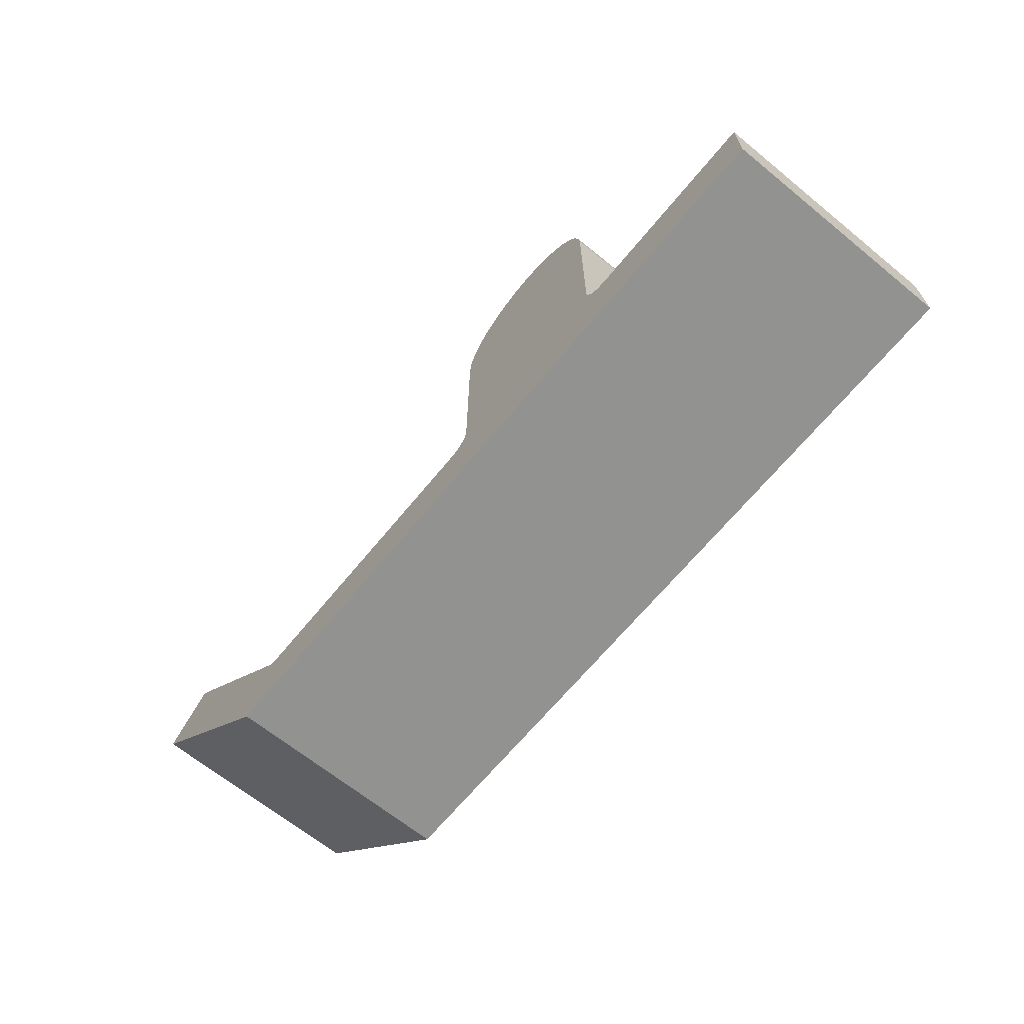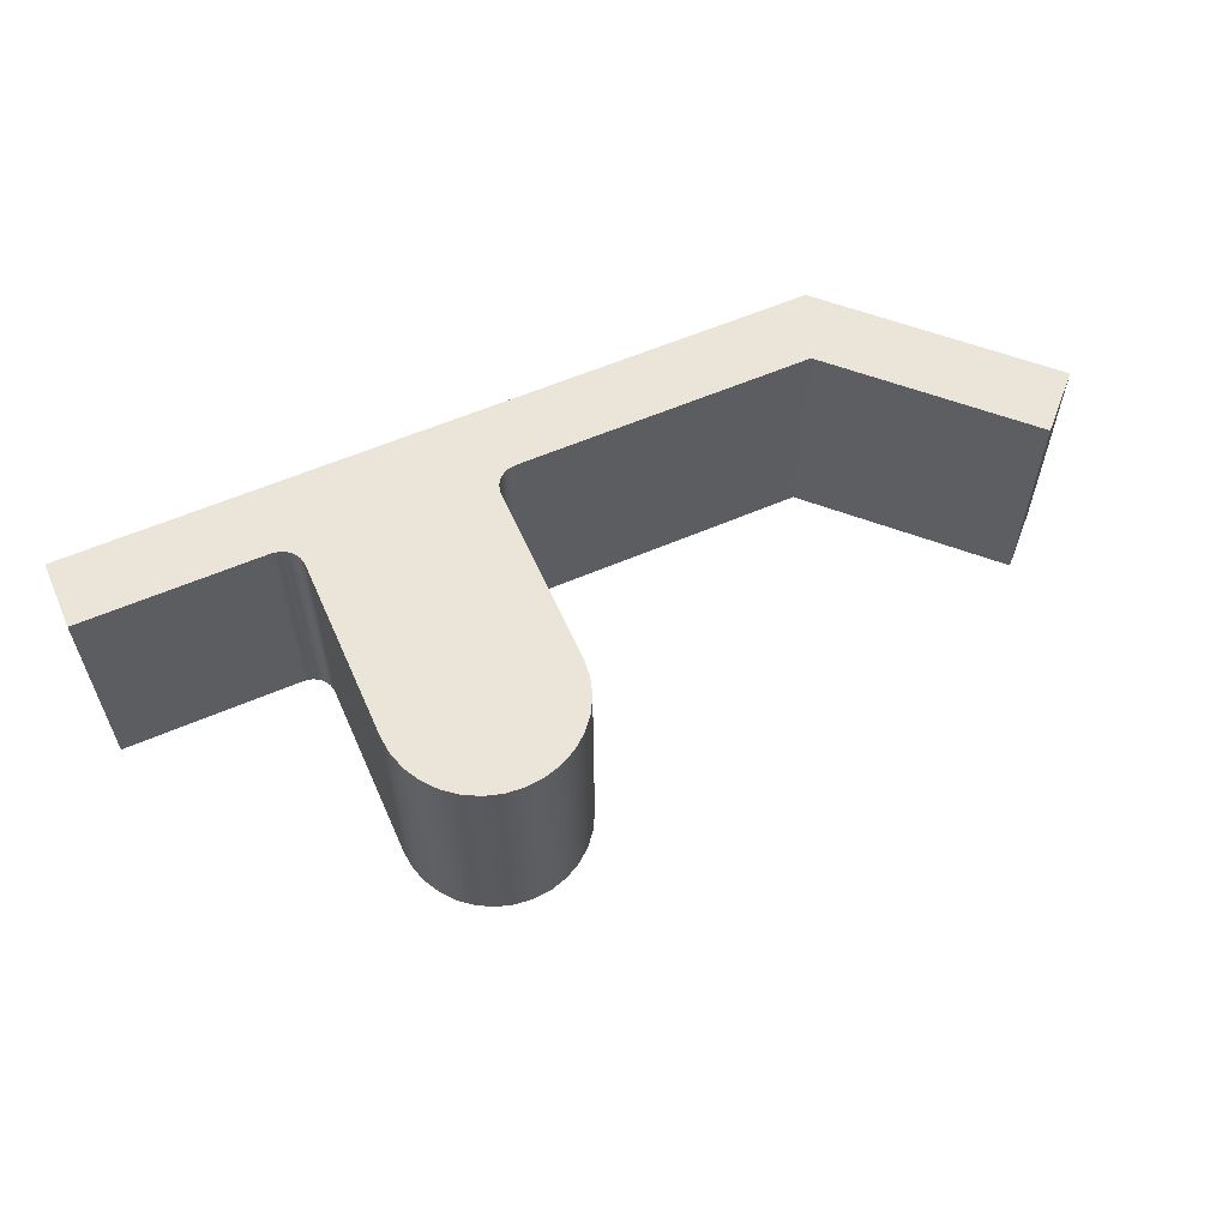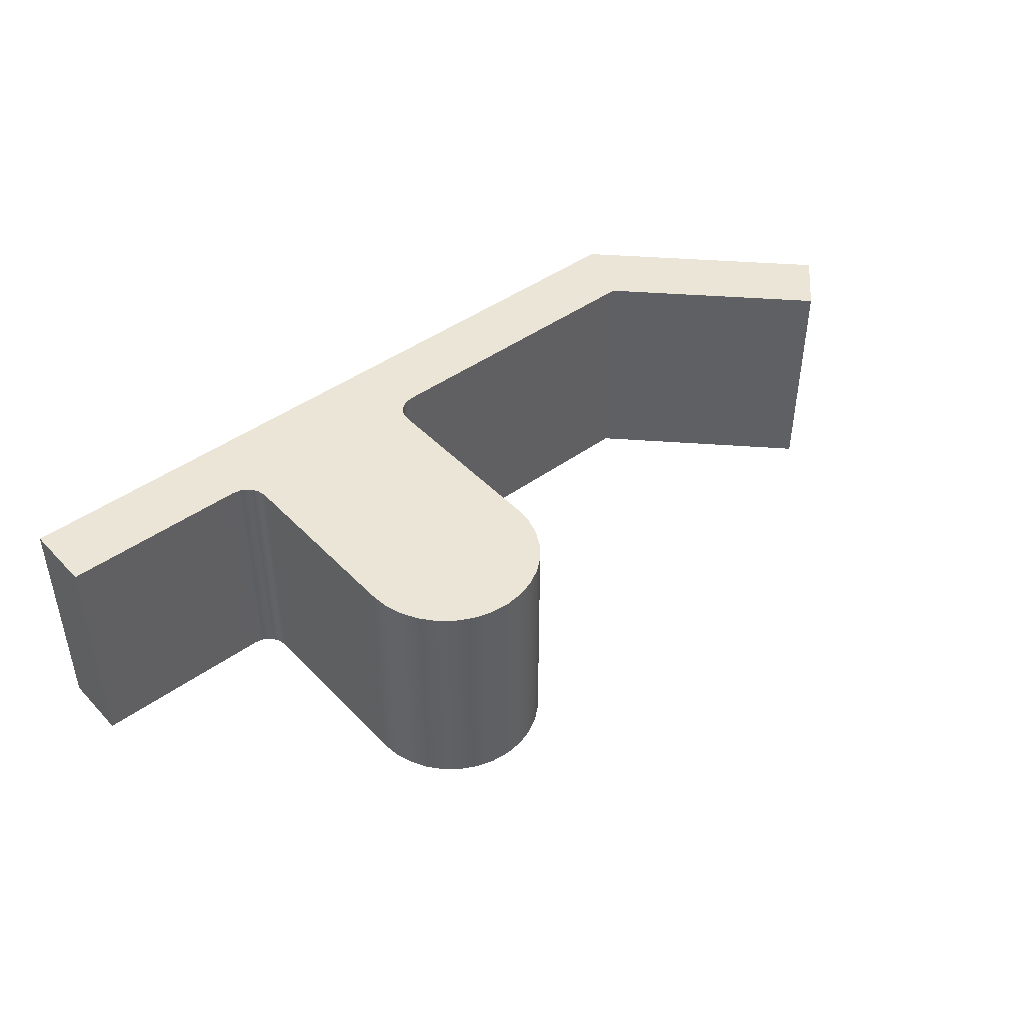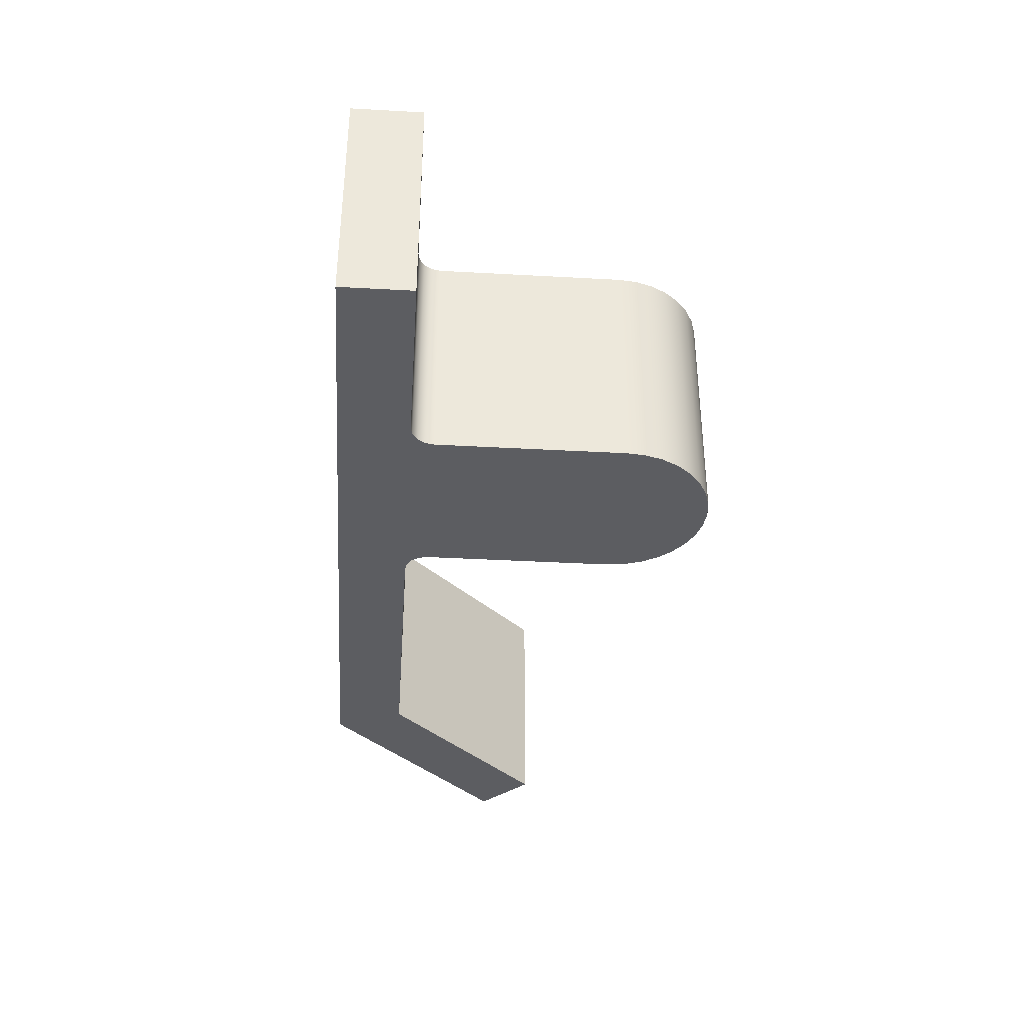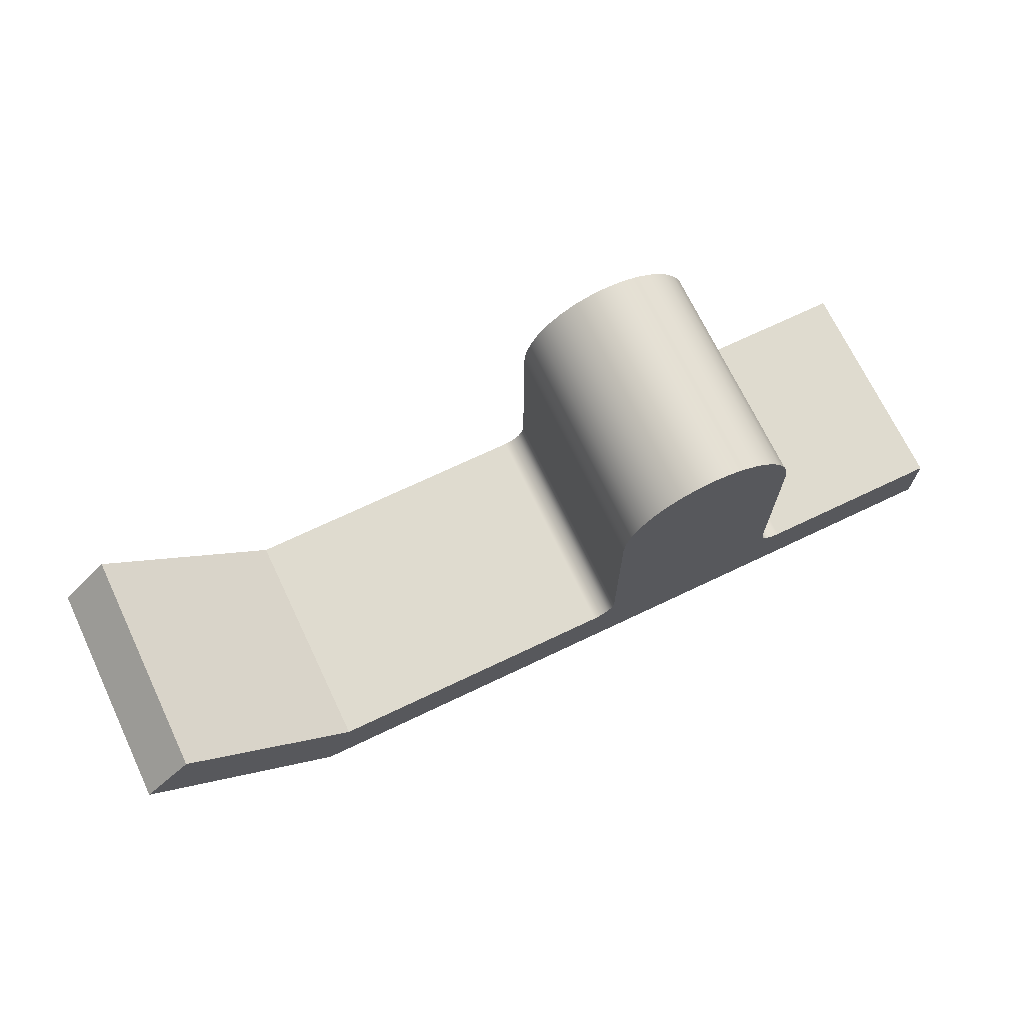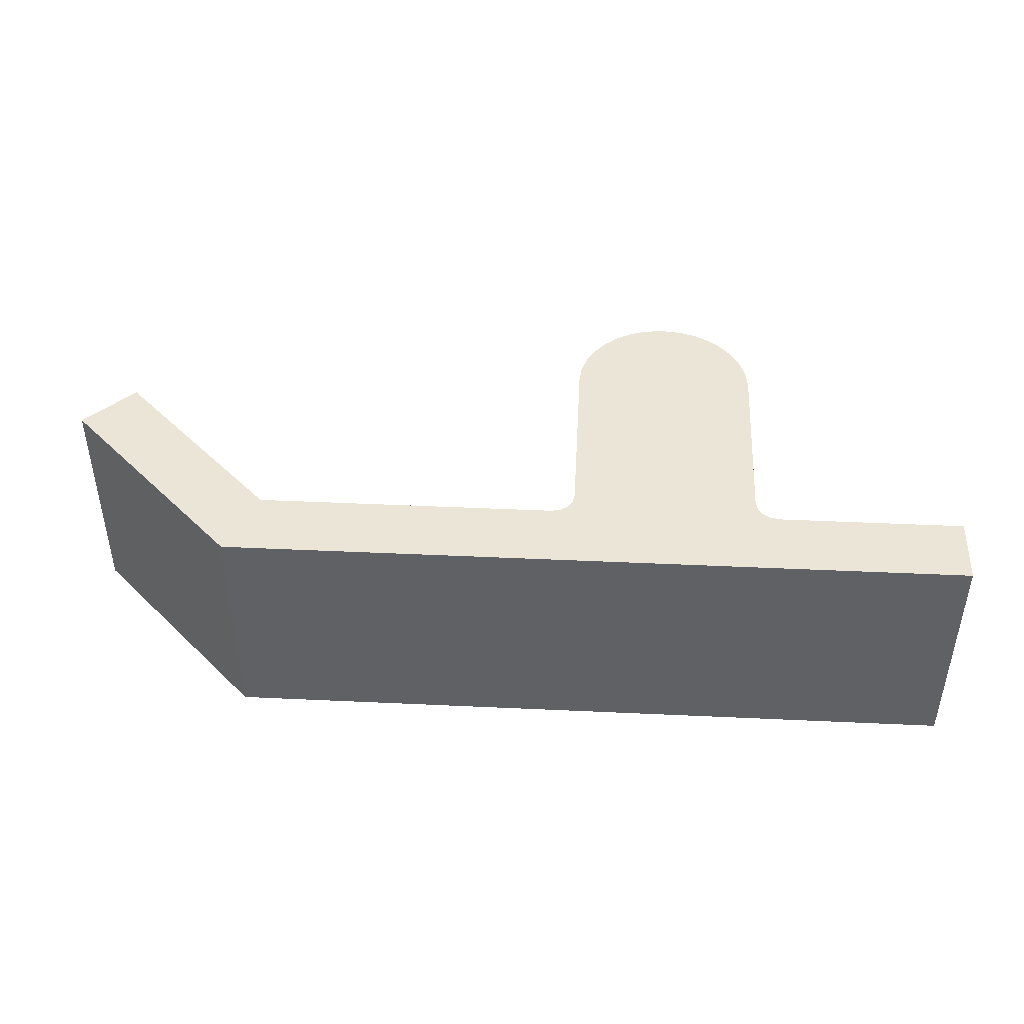
<metadata>
{"format":"obj","ext":"obj","renderer":"f3d","projection":"perspective","resolution":1024,"background":"white","views":[{"elev":-66.3,"azim":50.7,"up":"+Y"},{"elev":59.3,"azim":156.1,"up":"+Z"},{"elev":44.4,"azim":139.9,"up":"+Z"},{"elev":-37.0,"azim":85.9,"up":"+Z"},{"elev":70.3,"azim":-25.5,"up":"+Y"},{"elev":44.0,"azim":3.1,"up":"+Z"}]}
</metadata>
<code>
v 15.5 2 0
v 15.5 6 0
v 15.5 6 5
v 15.5 2 5
v 16 1.5 0
v 15.81 1.538 0
v 15.65 1.646 0
v 15.54 1.809 0
v 15.5 2 0
v 15.5 2 5
v 15.54 1.809 5
v 15.65 1.646 5
v 15.81 1.538 5
v 16 1.5 5
v 20 1.5 0
v 16 1.5 0
v 16 1.5 5
v 20 1.5 5
v 20 0 0
v 20 1.5 0
v 20 1.5 5
v 20 0 5
v 3.939 0 0
v 20 0 0
v 20 0 5
v 3.939 0 5
v 4.441e-16 3.939 0
v 3.939 0 0
v 3.939 0 5
v 0 3.939 5
v 1.061 5 0
v 4.441e-16 3.939 0
v 0 3.939 5
v 1.061 5 5
v 4.561 1.5 0
v 1.061 5 0
v 1.061 5 5
v 4.561 1.5 5
v 11 1.5 0
v 4.561 1.5 0
v 4.561 1.5 5
v 11 1.5 5
v 11.5 2 0
v 11.46 1.809 0
v 11.35 1.646 0
v 11.19 1.538 0
v 11 1.5 0
v 11 1.5 5
v 11.19 1.538 5
v 11.35 1.646 5
v 11.46 1.809 5
v 11.5 2 5
v 11.5 6 0
v 11.5 2 0
v 11.5 2 5
v 11.5 6 5
v 15.5 6 0
v 15.46 6.39 0
v 15.35 6.765 0
v 15.16 7.111 0
v 14.91 7.414 0
v 14.61 7.663 0
v 14.27 7.848 0
v 13.89 7.962 0
v 13.5 8 0
v 13.11 7.962 0
v 12.73 7.848 0
v 12.39 7.663 0
v 12.09 7.414 0
v 11.84 7.111 0
v 11.65 6.765 0
v 11.54 6.39 0
v 11.5 6 0
v 11.5 6 5
v 11.54 6.39 5
v 11.65 6.765 5
v 11.84 7.111 5
v 12.09 7.414 5
v 12.39 7.663 5
v 12.73 7.848 5
v 13.11 7.962 5
v 13.5 8 5
v 13.89 7.962 5
v 14.27 7.848 5
v 14.61 7.663 5
v 14.91 7.414 5
v 15.16 7.111 5
v 15.35 6.765 5
v 15.46 6.39 5
v 15.5 6 5
v 15.5 6 5
v 15.46 6.39 5
v 15.35 6.765 5
v 15.16 7.111 5
v 14.91 7.414 5
v 14.61 7.663 5
v 14.27 7.848 5
v 13.89 7.962 5
v 13.5 8 5
v 13.11 7.962 5
v 12.73 7.848 5
v 12.39 7.663 5
v 12.09 7.414 5
v 11.84 7.111 5
v 11.65 6.765 5
v 11.54 6.39 5
v 11.5 6 5
v 11.5 2 5
v 11.46 1.809 5
v 11.35 1.646 5
v 11.19 1.538 5
v 11 1.5 5
v 4.561 1.5 5
v 1.061 5 5
v 0 3.939 5
v 3.939 0 5
v 20 0 5
v 20 1.5 5
v 16 1.5 5
v 15.81 1.538 5
v 15.65 1.646 5
v 15.54 1.809 5
v 15.5 2 5
v 11.5 6 0
v 11.54 6.39 0
v 11.65 6.765 0
v 11.84 7.111 0
v 12.09 7.414 0
v 12.39 7.663 0
v 12.73 7.848 0
v 13.11 7.962 0
v 13.5 8 0
v 13.89 7.962 0
v 14.27 7.848 0
v 14.61 7.663 0
v 14.91 7.414 0
v 15.16 7.111 0
v 15.35 6.765 0
v 15.46 6.39 0
v 15.5 6 0
v 15.5 2 0
v 15.54 1.809 0
v 15.65 1.646 0
v 15.81 1.538 0
v 16 1.5 0
v 20 1.5 0
v 20 0 0
v 3.939 0 0
v 4.441e-16 3.939 0
v 1.061 5 0
v 4.561 1.5 0
v 11 1.5 0
v 11.19 1.538 0
v 11.35 1.646 0
v 11.46 1.809 0
v 11.5 2 0
g 45e834a8-e310-11ea-816e-54bf646e7e1f
f 1 2 4
f 4 2 3
g 45e85bb6-e310-11ea-b101-54bf646e7e1f
f 14 5 13
f 13 5 6
f 13 6 12
f 12 6 7
f 12 7 11
f 11 7 8
f 11 8 10
f 10 8 9
g 45e882b8-e310-11ea-b51f-54bf646e7e1f
f 15 16 18
f 18 16 17
g 45e8a9c6-e310-11ea-ada0-54bf646e7e1f
f 19 20 22
f 22 20 21
g 45e8d0dc-e310-11ea-92e1-54bf646e7e1f
f 23 24 26
f 26 24 25
g 45e91f02-e310-11ea-8100-54bf646e7e1f
f 27 28 30
f 30 28 29
g 45e94606-e310-11ea-893b-54bf646e7e1f
f 31 32 34
f 34 32 33
g 45e9941e-e310-11ea-8a1e-54bf646e7e1f
f 35 36 38
f 38 36 37
g 45e9bb30-e310-11ea-ad17-54bf646e7e1f
f 39 40 42
f 42 40 41
g 45ea095a-e310-11ea-b0c8-54bf646e7e1f
f 52 43 51
f 51 43 44
f 51 44 50
f 50 44 45
f 50 45 49
f 49 45 46
f 49 46 48
f 48 46 47
g 45ea7e86-e310-11ea-ac9c-54bf646e7e1f
f 53 54 56
f 56 54 55
g 45eb1ab0-e310-11ea-984f-54bf646e7e1f
f 90 57 89
f 89 57 58
f 89 58 88
f 88 58 59
f 88 59 87
f 87 59 60
f 87 60 86
f 86 60 61
f 86 61 85
f 85 61 62
f 85 62 84
f 84 62 63
f 84 63 83
f 83 63 64
f 83 64 82
f 82 64 65
f 82 65 81
f 81 65 66
f 81 66 80
f 80 66 67
f 80 67 79
f 79 67 68
f 79 68 78
f 78 68 69
f 78 69 77
f 77 69 70
f 77 70 76
f 76 70 71
f 76 71 75
f 75 71 72
f 75 72 74
f 74 72 73
g 45eb8fe6-e310-11ea-aa58-54bf646e7e1f
f 92 106 91
f 91 106 107
f 91 107 123
f 123 107 108
f 123 108 122
f 122 108 109
f 122 109 121
f 121 109 110
f 121 110 120
f 120 110 111
f 120 111 119
f 119 111 112
f 119 112 117
f 117 112 116
f 116 112 113
f 116 113 115
f 115 113 114
f 106 92 105
f 105 92 93
f 105 93 104
f 104 93 94
f 104 94 103
f 103 94 95
f 103 95 102
f 102 95 96
f 102 96 101
f 101 96 97
f 101 97 100
f 100 97 98
f 100 98 99
f 117 118 119
g 45ec5338-e310-11ea-b66f-54bf646e7e1f
f 125 139 124
f 124 139 140
f 124 140 156
f 156 140 141
f 156 141 155
f 155 141 142
f 155 142 154
f 154 142 143
f 154 143 153
f 153 143 144
f 153 144 152
f 152 144 145
f 152 145 147
f 147 145 146
f 139 125 138
f 138 125 126
f 138 126 137
f 137 126 127
f 137 127 136
f 136 127 128
f 136 128 135
f 135 128 129
f 135 129 134
f 134 129 130
f 134 130 133
f 133 130 131
f 133 131 132
f 147 148 152
f 152 148 151
f 151 148 149
f 151 149 150

</code>
